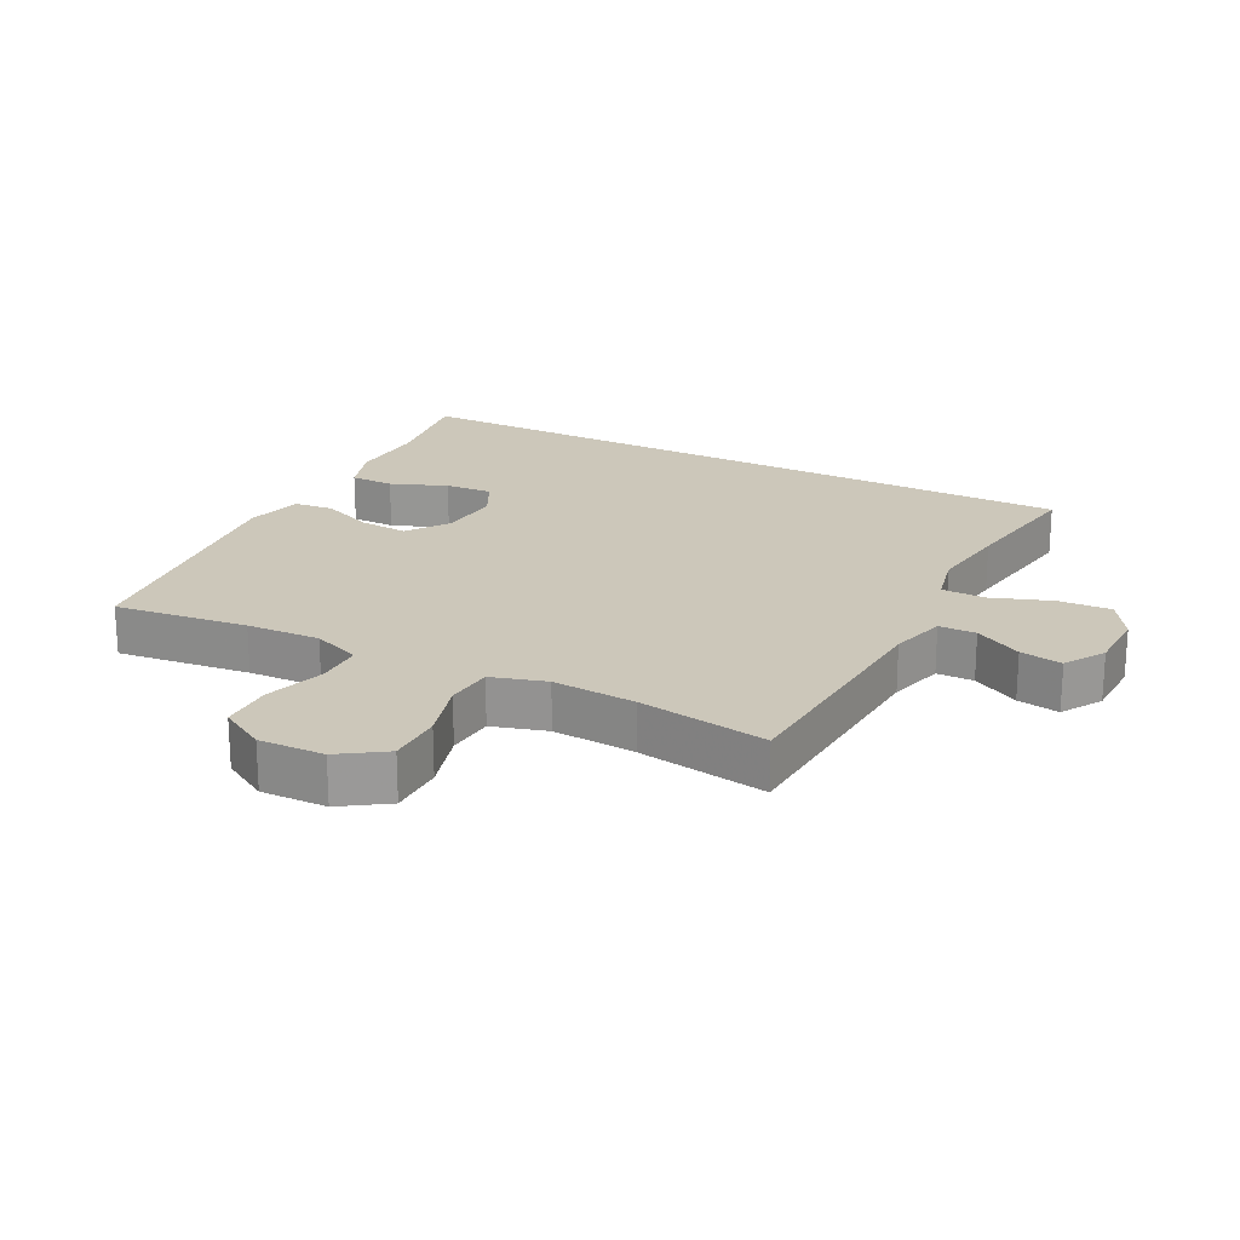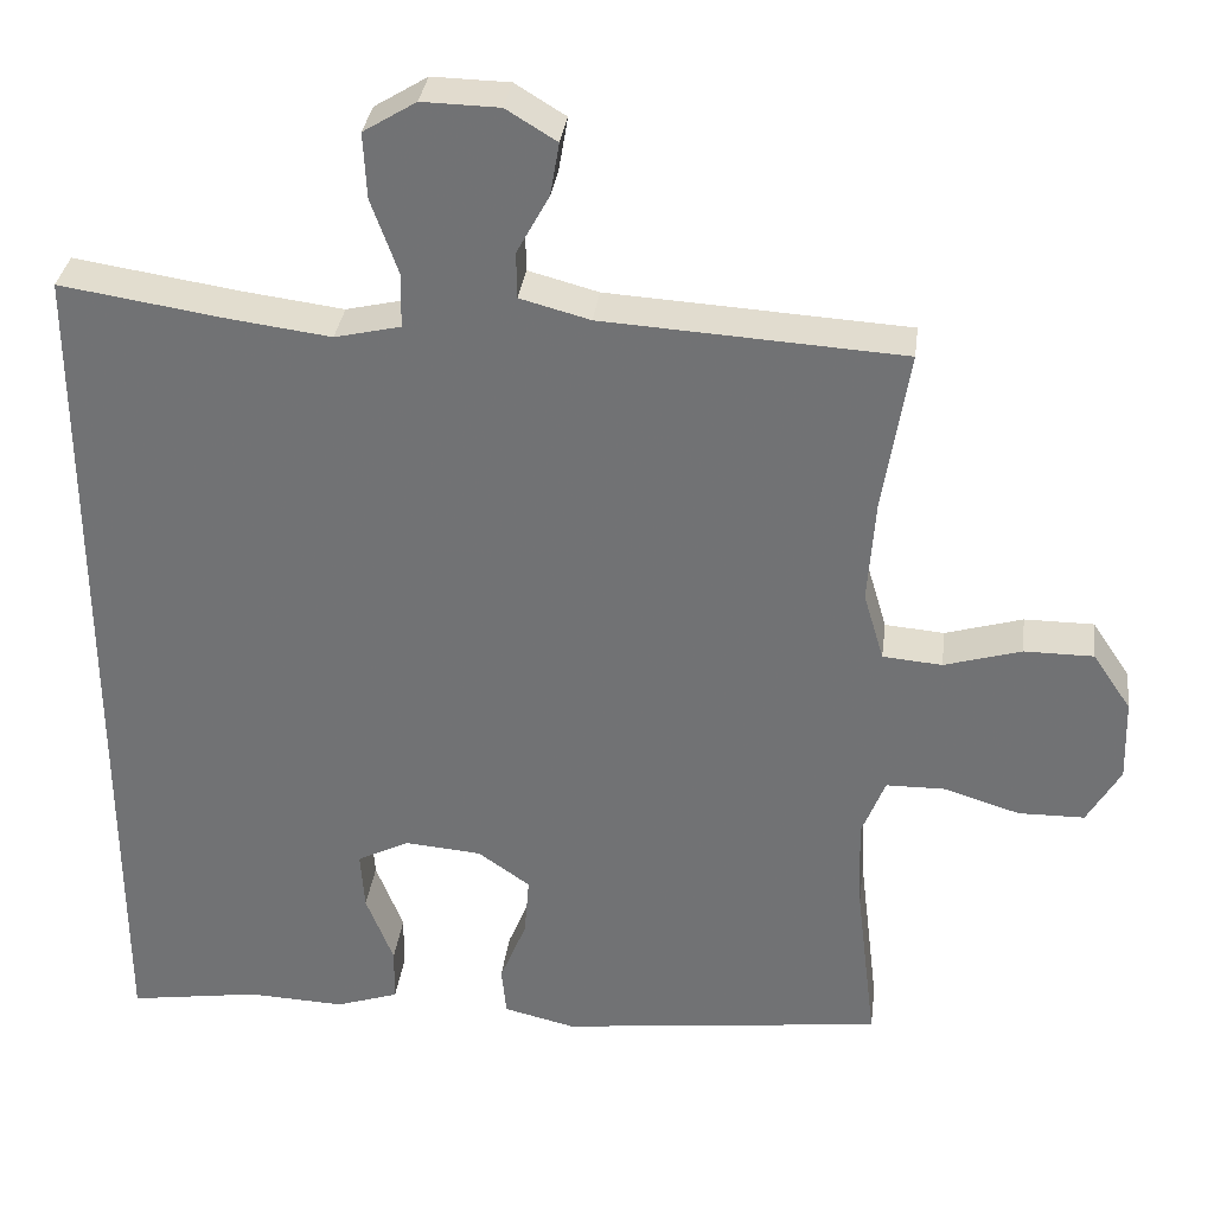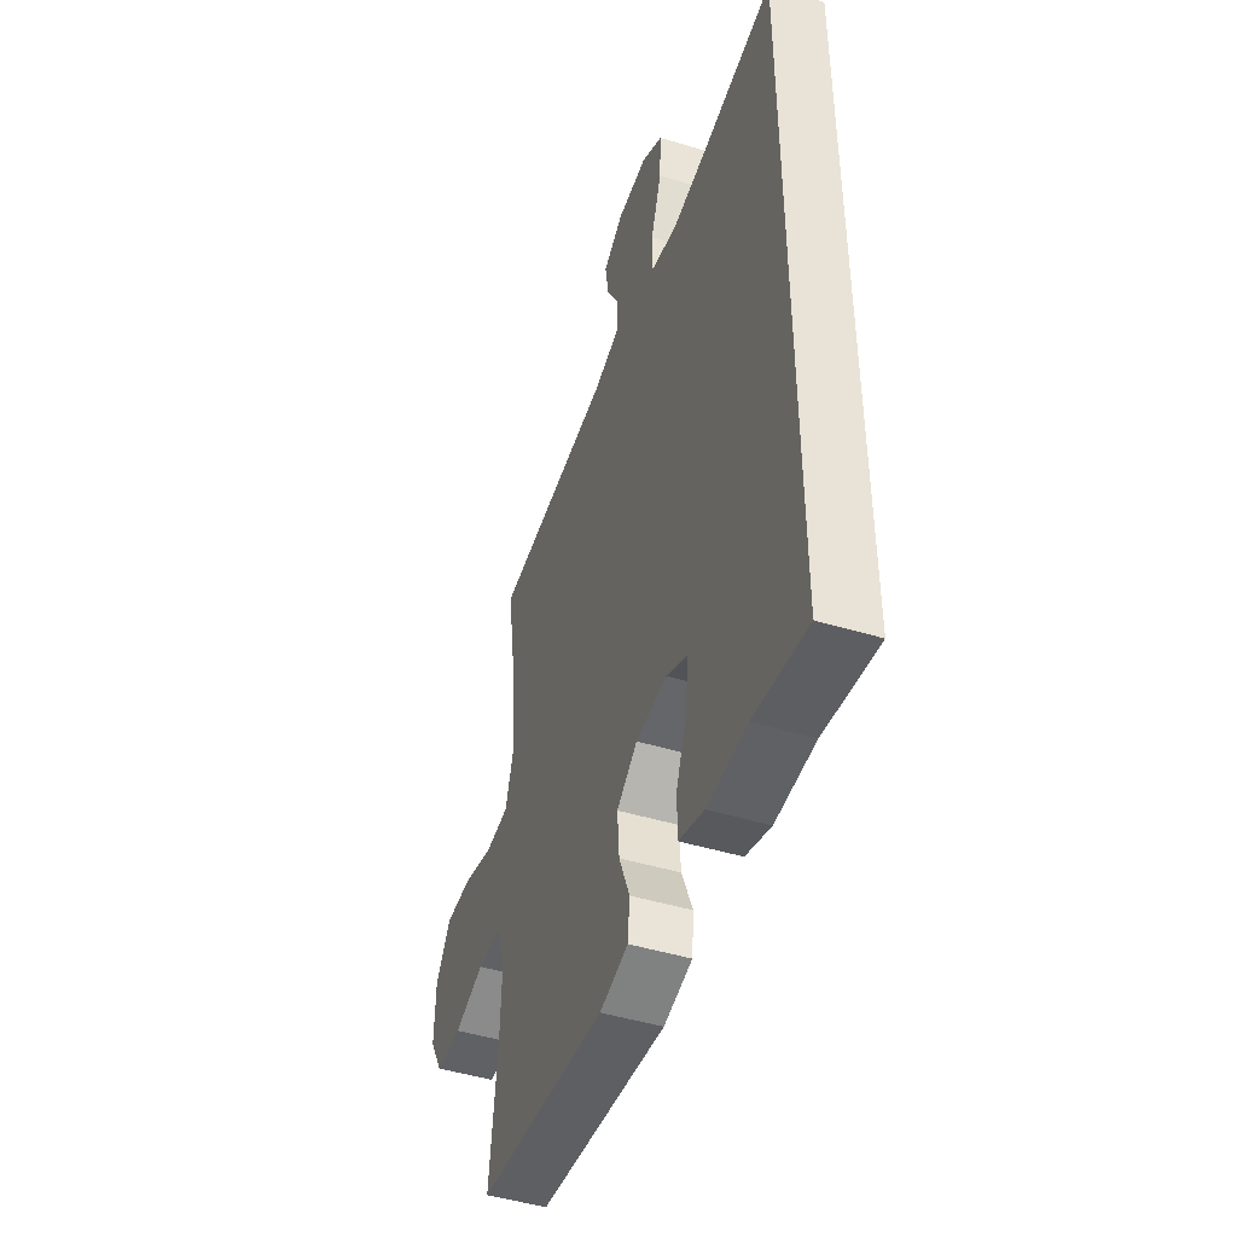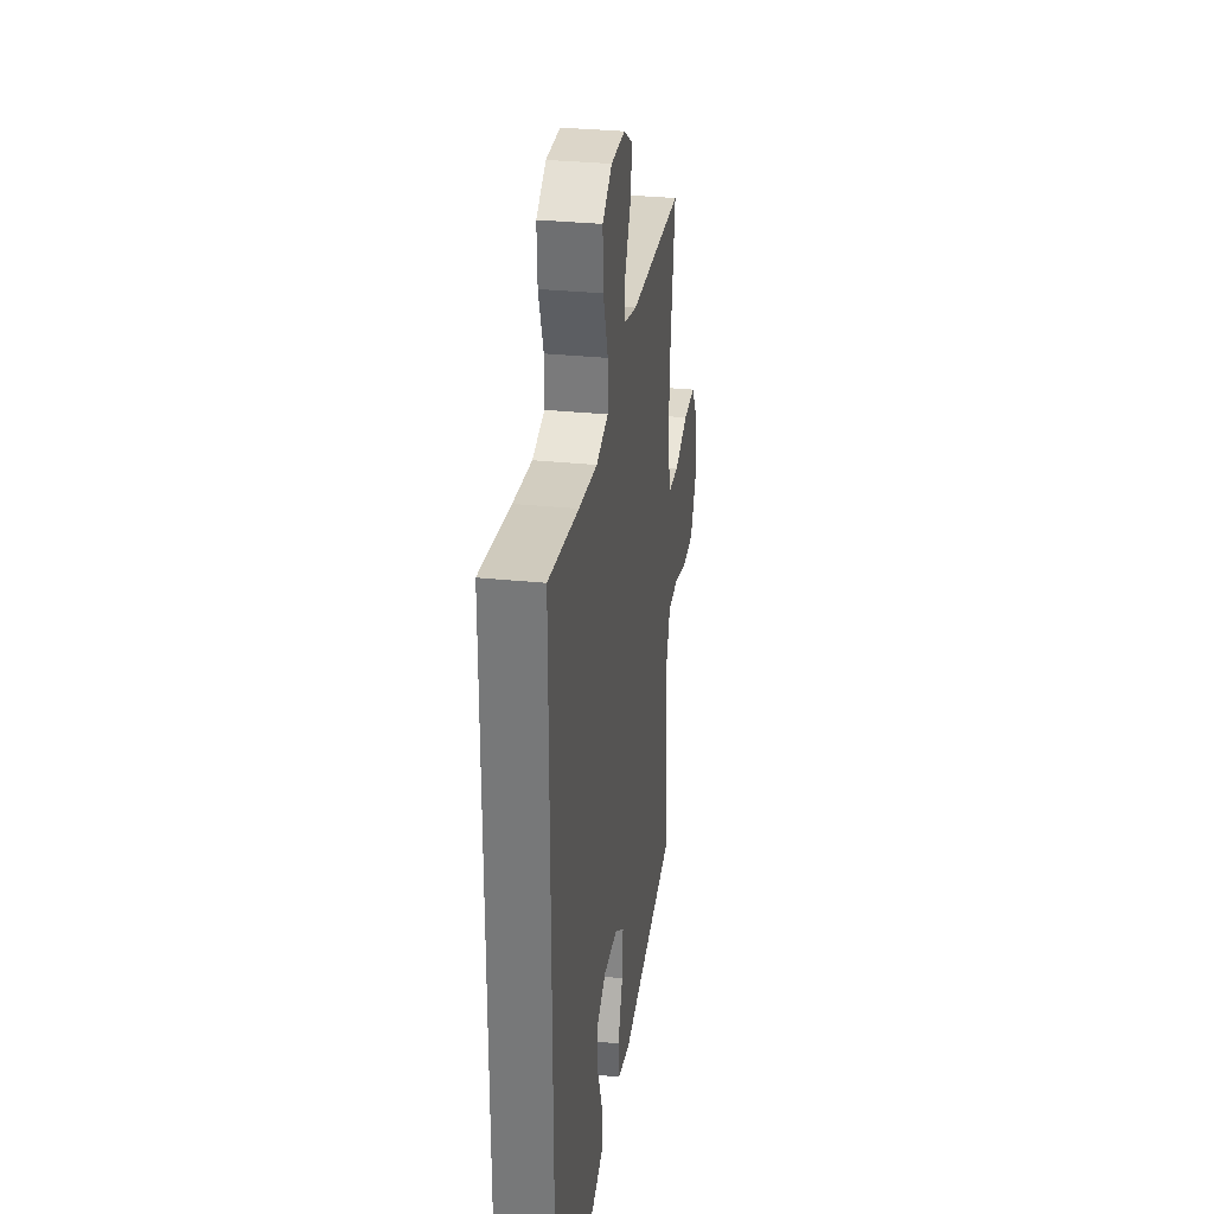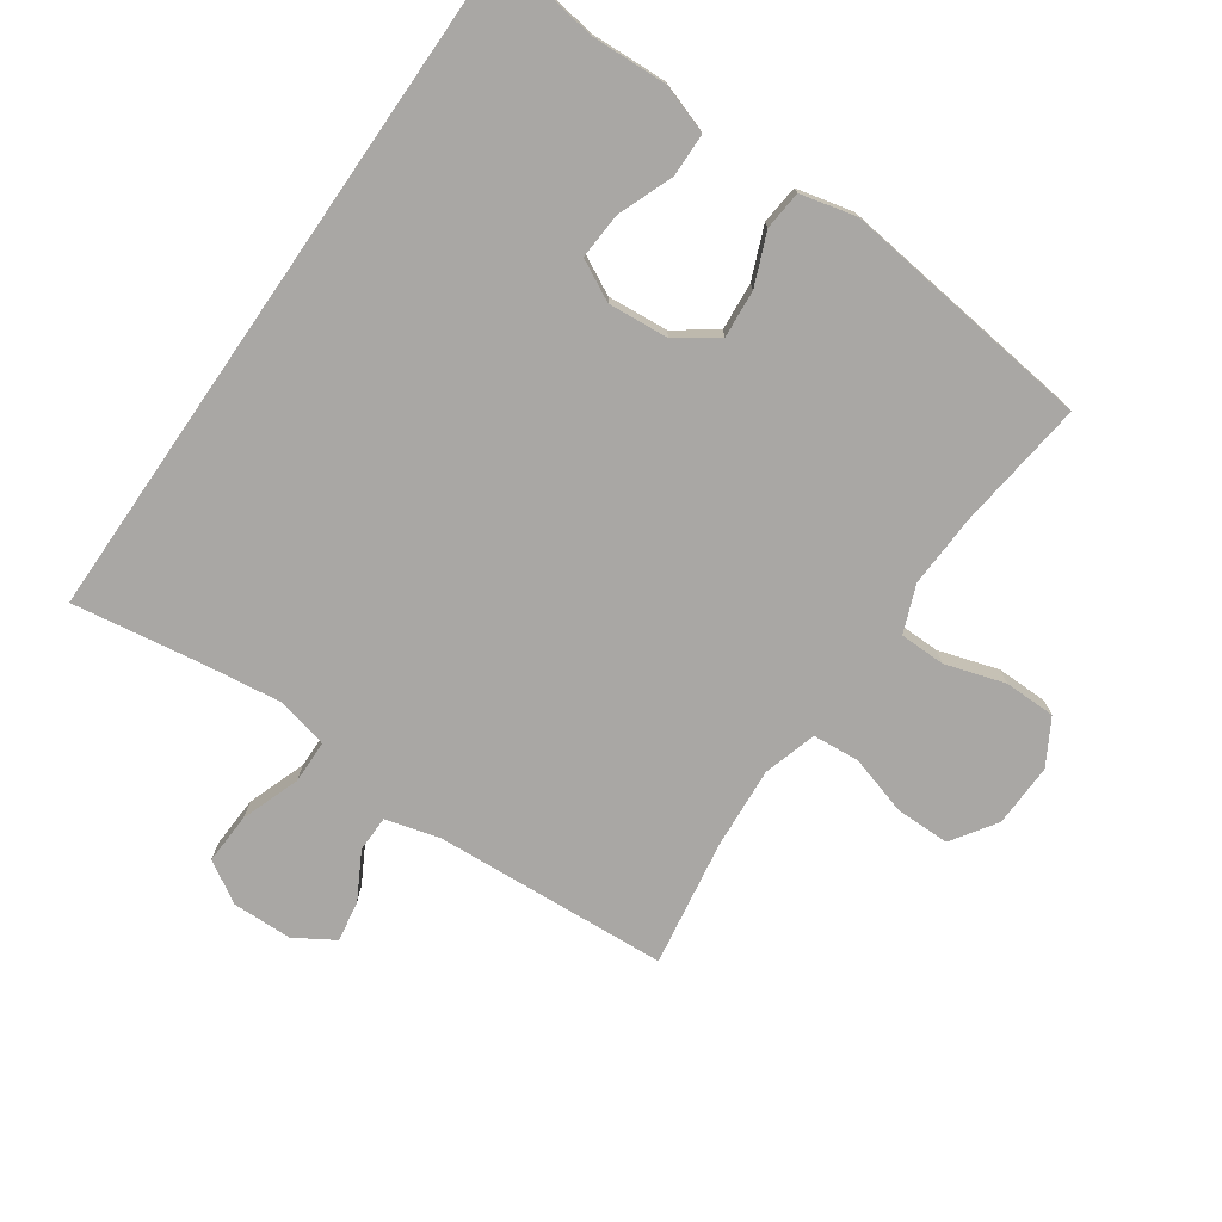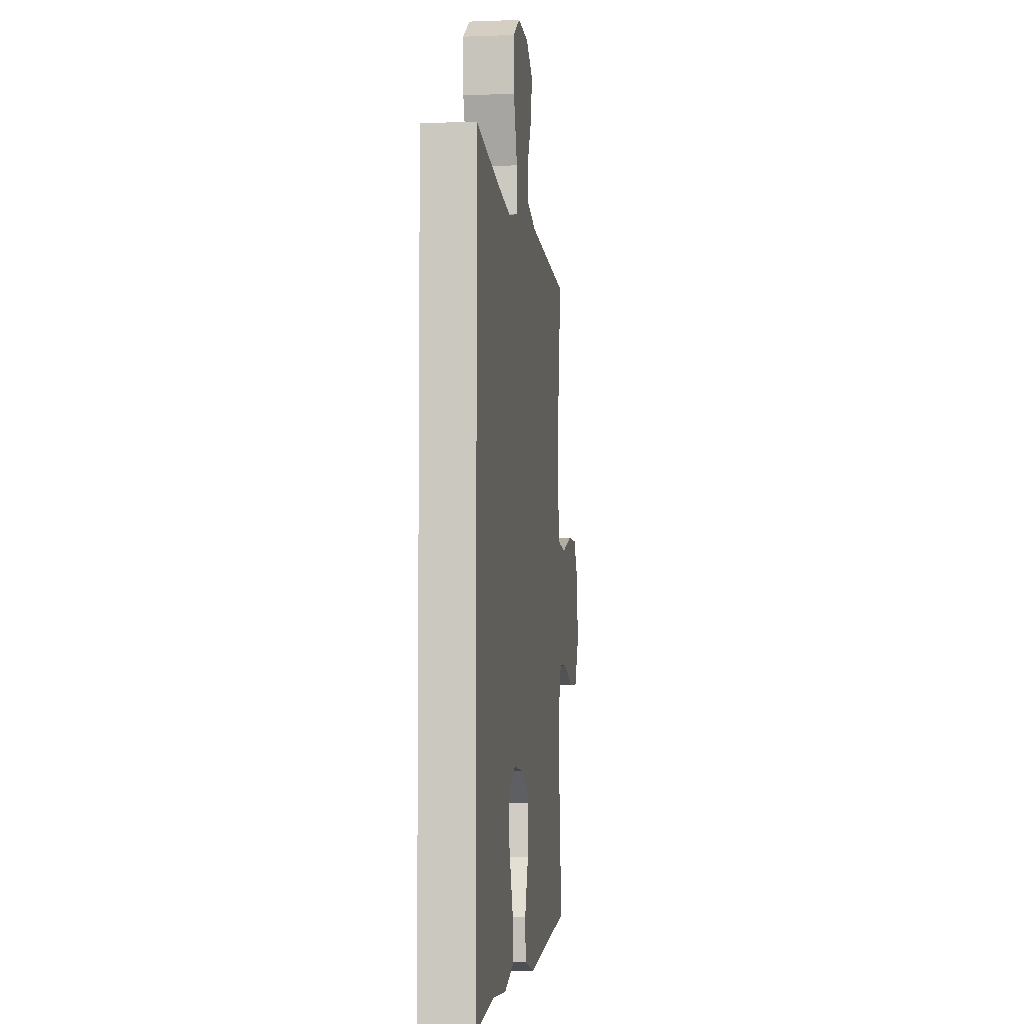
<metadata>
{"format":"obj","ext":"obj","renderer":"f3d","projection":"perspective","resolution":1024,"background":"white","views":[{"elev":21.3,"azim":-62.7,"up":"+Y"},{"elev":33.4,"azim":-172.8,"up":"+Z"},{"elev":-47.2,"azim":71.1,"up":"+Z"},{"elev":31.4,"azim":98.3,"up":"+Z"},{"elev":-74.8,"azim":145.3,"up":"+Y"},{"elev":-5.0,"azim":96.9,"up":"+Z"}]}
</metadata>
<code>
v 0.5 0.07 -0.564
v 0.338 0.07 -0.539
v 0.217 0.07 -0.544
v 0.14 0.07 -0.518
v 0.139 0.07 -0.45
v 0.173 0.07 -0.363
v 0.178 0.07 -0.29
v 0.114 0.07 -0.257
v 0.019 0.07 -0.265
v -0.045 0.07 -0.31
v -0.039 0.07 -0.385
v -0.006 0.07 -0.466
v -0.012 0.07 -0.527
v -0.1 0.07 -0.548
v -0.5 0.07 -0.5
v -0.475 0.07 -0.294
v -0.47 0.07 -0.18
v -0.499 0.07 -0.106
v -0.571 0.07 -0.105
v -0.665 0.07 -0.134
v -0.746 0.07 -0.133
v -0.787 0.07 -0.062
v -0.784 0.07 0.039
v -0.737 0.07 0.109
v -0.652 0.07 0.109
v -0.557 0.07 0.081
v -0.484 0.07 0.087
v -0.459 0.07 0.171
v -0.468 0.07 0.3
v -0.5 0.07 0.5
v -0.131 0.07 0.522
v -0.045 0.07 0.545
v -0.044 0.07 0.602
v -0.084 0.07 0.675
v -0.095 0.07 0.74
v -0.033 0.07 0.778
v 0.062 0.07 0.78
v 0.127 0.07 0.74
v 0.123 0.07 0.659
v 0.09 0.07 0.567
v 0.091 0.07 0.499
v 0.172 0.07 0.48
v 0.297 0.07 0.496
v 0.5 0.07 0.527
v 0.5 0 -0.564
v 0.338 0 -0.539
v 0.217 0 -0.544
v 0.14 0 -0.518
v 0.139 0 -0.45
v 0.173 0 -0.363
v 0.178 0 -0.29
v 0.114 0 -0.257
v 0.019 0 -0.265
v -0.045 0 -0.31
v -0.039 0 -0.385
v -0.006 0 -0.466
v -0.012 0 -0.527
v -0.1 0 -0.548
v -0.5 0 -0.5
v -0.475 0 -0.294
v -0.47 0 -0.18
v -0.499 0 -0.106
v -0.571 0 -0.105
v -0.665 0 -0.134
v -0.746 0 -0.133
v -0.787 0 -0.062
v -0.784 0 0.039
v -0.737 0 0.109
v -0.652 0 0.109
v -0.557 0 0.081
v -0.484 0 0.087
v -0.459 0 0.171
v -0.468 0 0.3
v -0.5 0 0.5
v -0.131 0 0.522
v -0.045 0 0.545
v -0.044 0 0.602
v -0.084 0 0.675
v -0.095 0 0.74
v -0.033 0 0.778
v 0.062 0 0.78
v 0.127 0 0.74
v 0.123 0 0.659
v 0.09 0 0.567
v 0.091 0 0.499
v 0.172 0 0.48
v 0.297 0 0.496
v 0.5 0 0.527
f 43 44 1 2
f 42 43 2 3
f 41 42 3
f 38 39 40
f 37 38 40
f 36 37 40
f 35 36 40
f 34 35 40
f 33 34 40
f 32 33 40 41
f 31 32 41
f 29 30 31 41
f 28 29 41
f 27 28 41
f 24 25 26
f 23 24 26
f 22 23 26
f 21 22 26
f 20 21 26
f 19 20 26
f 18 19 26 27
f 17 18 27 41
f 14 15 16
f 13 14 16
f 12 13 16
f 11 12 16
f 10 11 16 17
f 9 10 17 41
f 3 4 5 6
f 3 6 7
f 41 3 7
f 8 9 41
f 7 8 41
f 46 45 88 87
f 47 46 87 86
f 47 86 85
f 84 83 82
f 84 82 81
f 84 81 80
f 84 80 79
f 84 79 78
f 84 78 77
f 85 84 77 76
f 85 76 75
f 85 75 74 73
f 85 73 72
f 85 72 71
f 70 69 68
f 70 68 67
f 70 67 66
f 70 66 65
f 70 65 64
f 70 64 63
f 71 70 63 62
f 85 71 62 61
f 60 59 58
f 60 58 57
f 60 57 56
f 60 56 55
f 61 60 55 54
f 85 61 54 53
f 50 49 48 47
f 51 50 47
f 51 47 85
f 85 53 52
f 85 52 51
f 1 45 46 2
f 2 46 47 3
f 3 47 48 4
f 4 48 49 5
f 5 49 50 6
f 6 50 51 7
f 7 51 52 8
f 8 52 53 9
f 9 53 54 10
f 10 54 55 11
f 11 55 56 12
f 12 56 57 13
f 13 57 58 14
f 14 58 59 15
f 15 59 60 16
f 16 60 61 17
f 17 61 62 18
f 18 62 63 19
f 19 63 64 20
f 20 64 65 21
f 21 65 66 22
f 22 66 67 23
f 23 67 68 24
f 24 68 69 25
f 25 69 70 26
f 26 70 71 27
f 27 71 72 28
f 28 72 73 29
f 29 73 74 30
f 30 74 75 31
f 31 75 76 32
f 32 76 77 33
f 33 77 78 34
f 34 78 79 35
f 35 79 80 36
f 36 80 81 37
f 37 81 82 38
f 38 82 83 39
f 39 83 84 40
f 40 84 85 41
f 41 85 86 42
f 42 86 87 43
f 43 87 88 44
f 44 88 45 1

</code>
